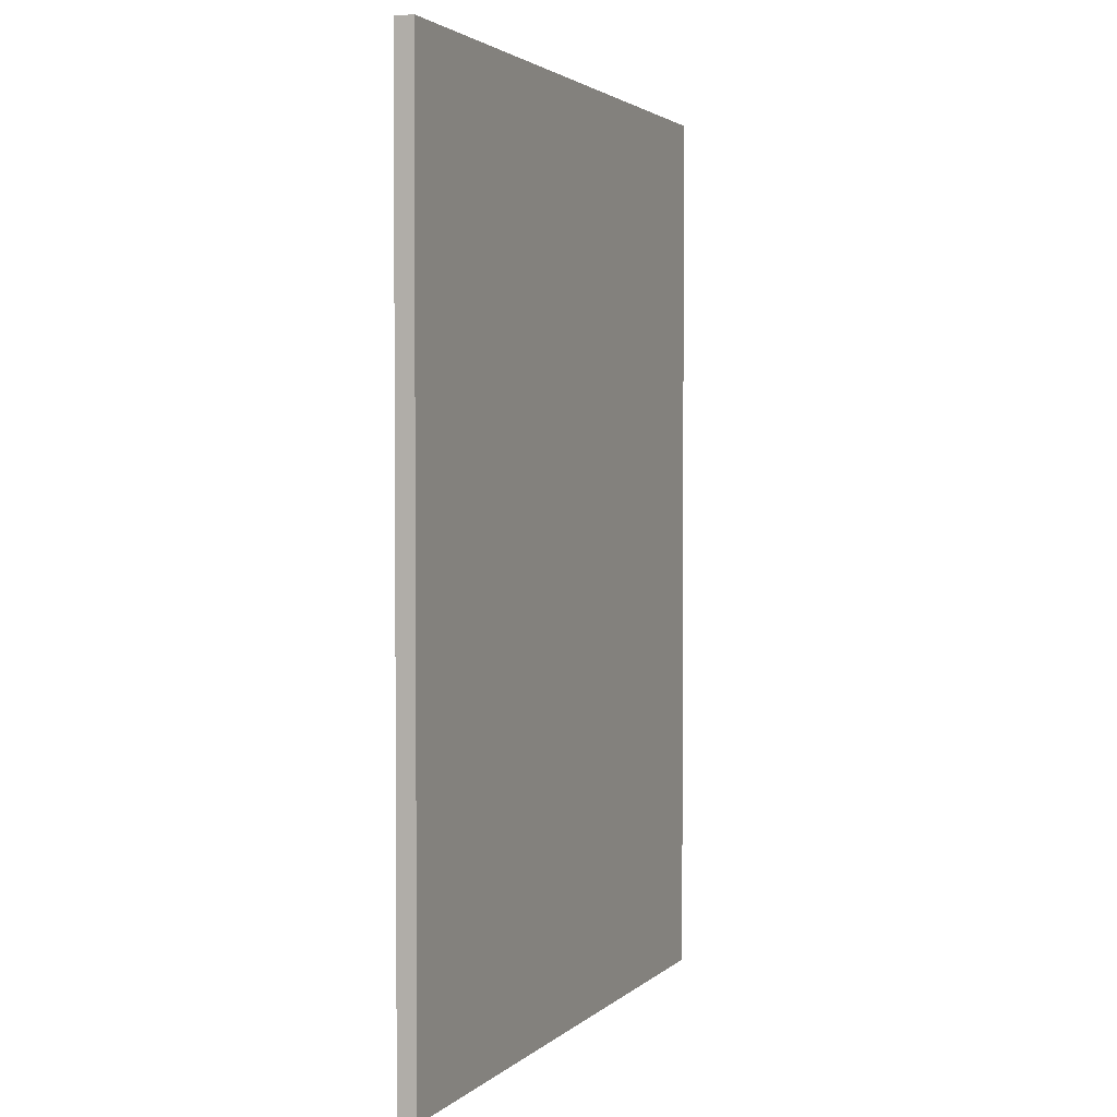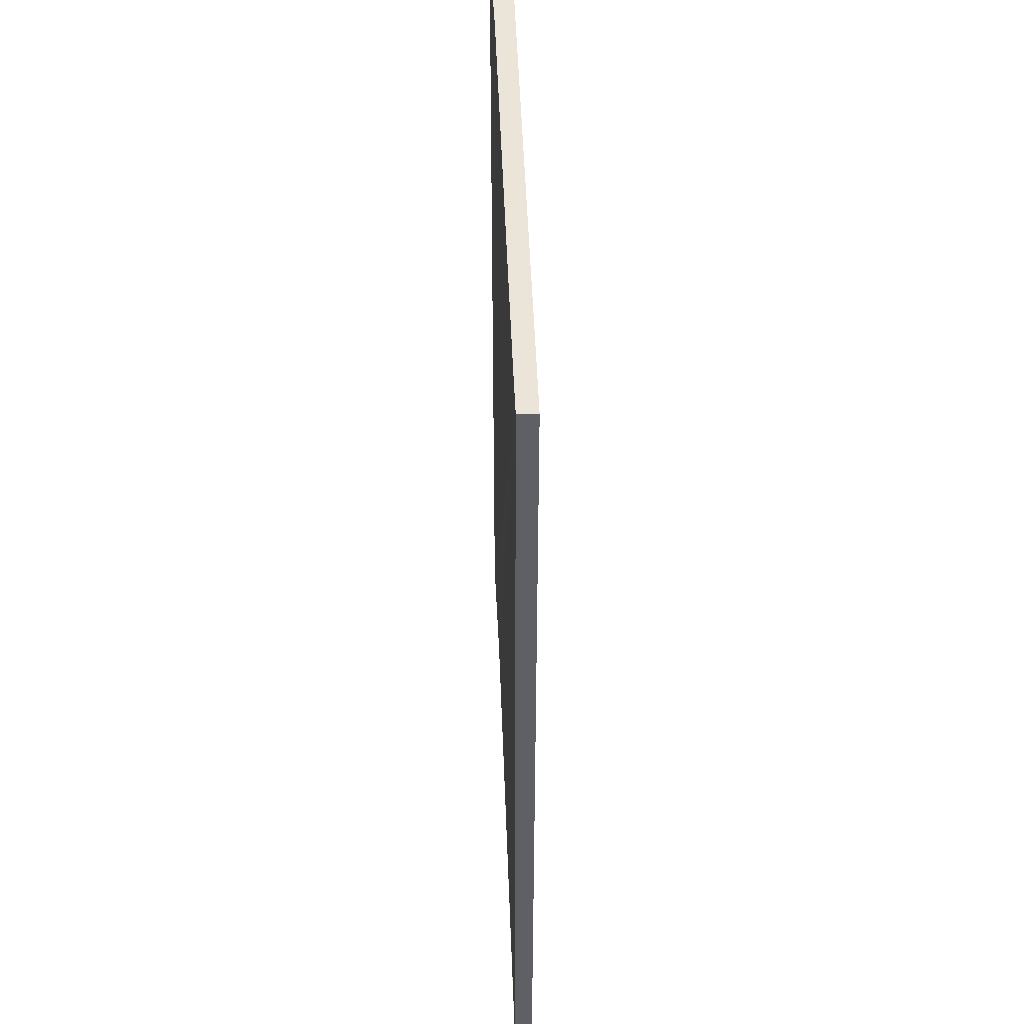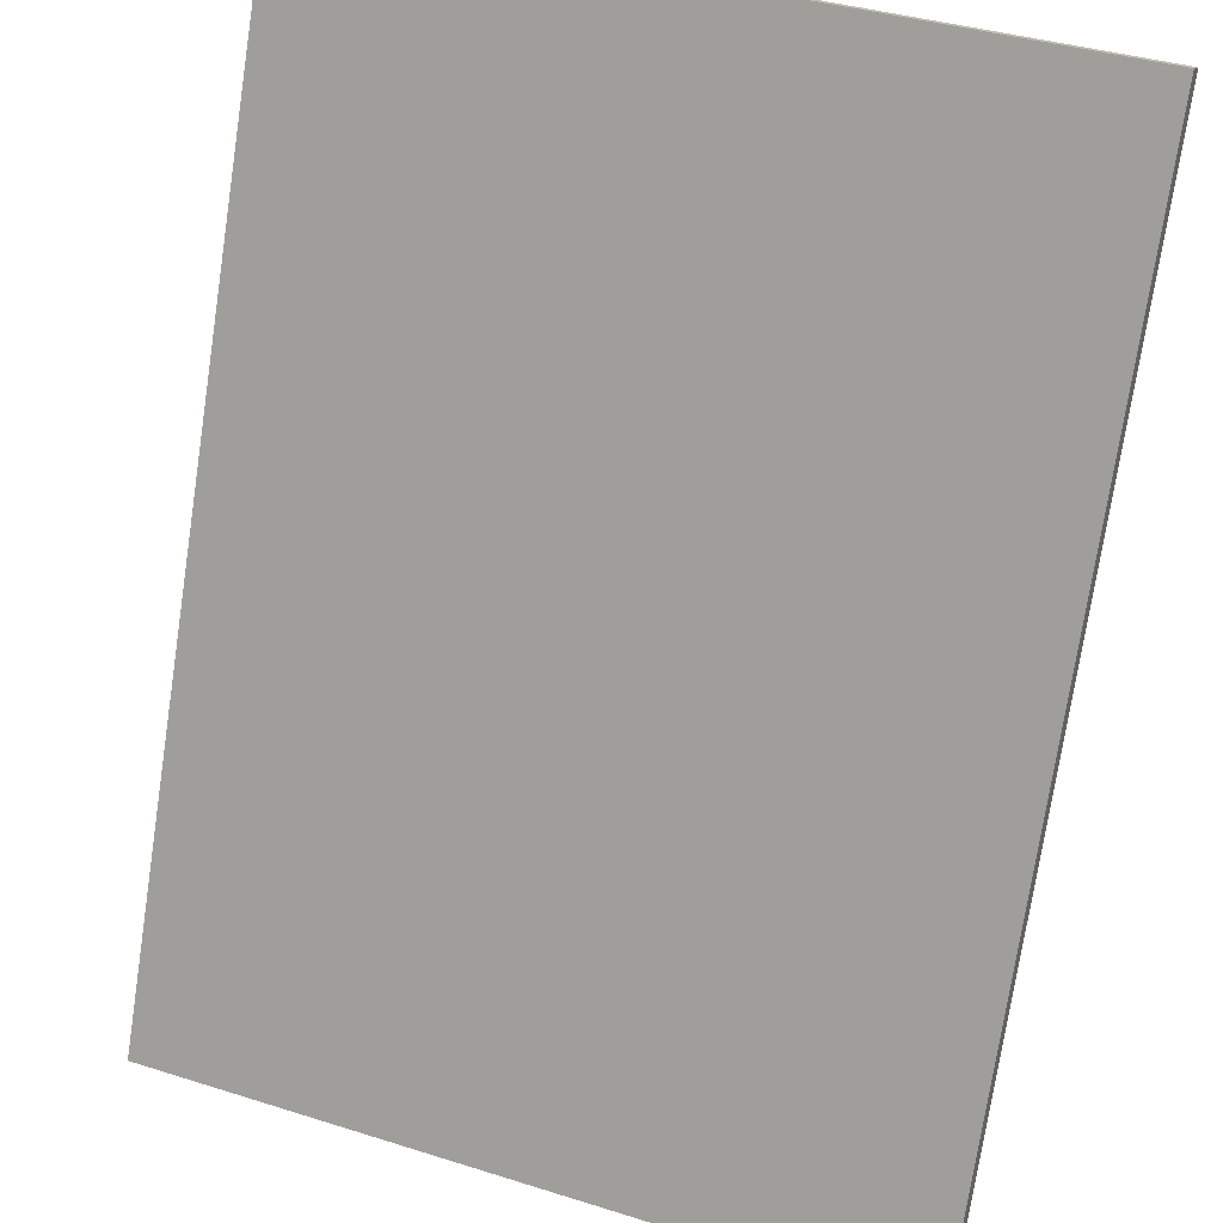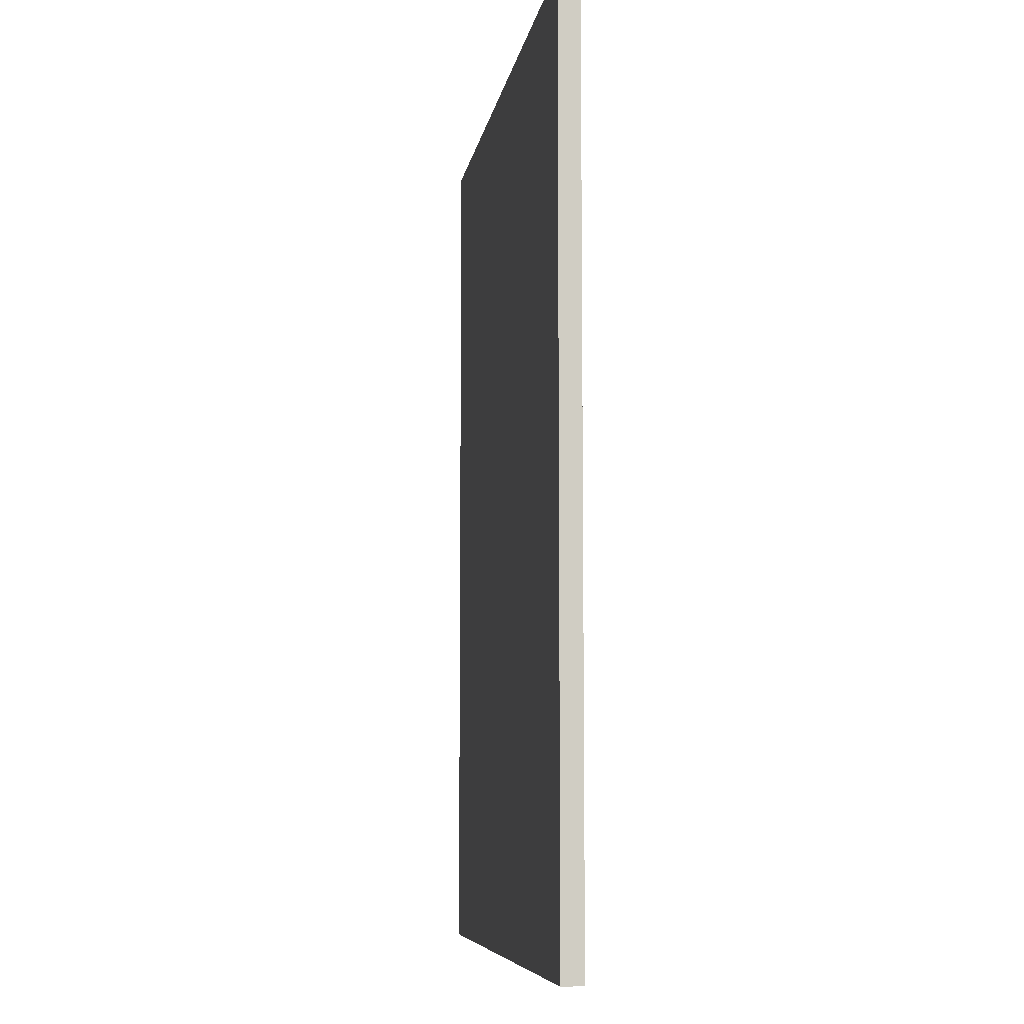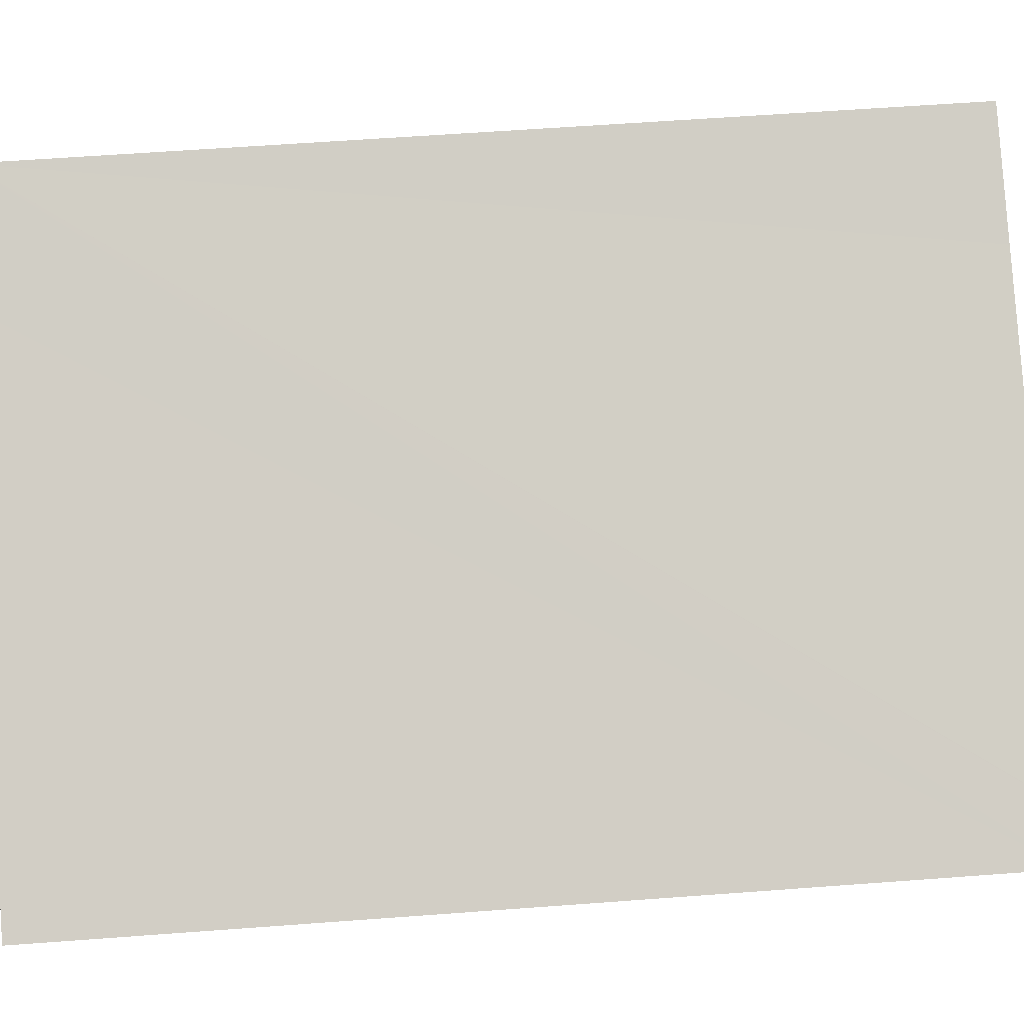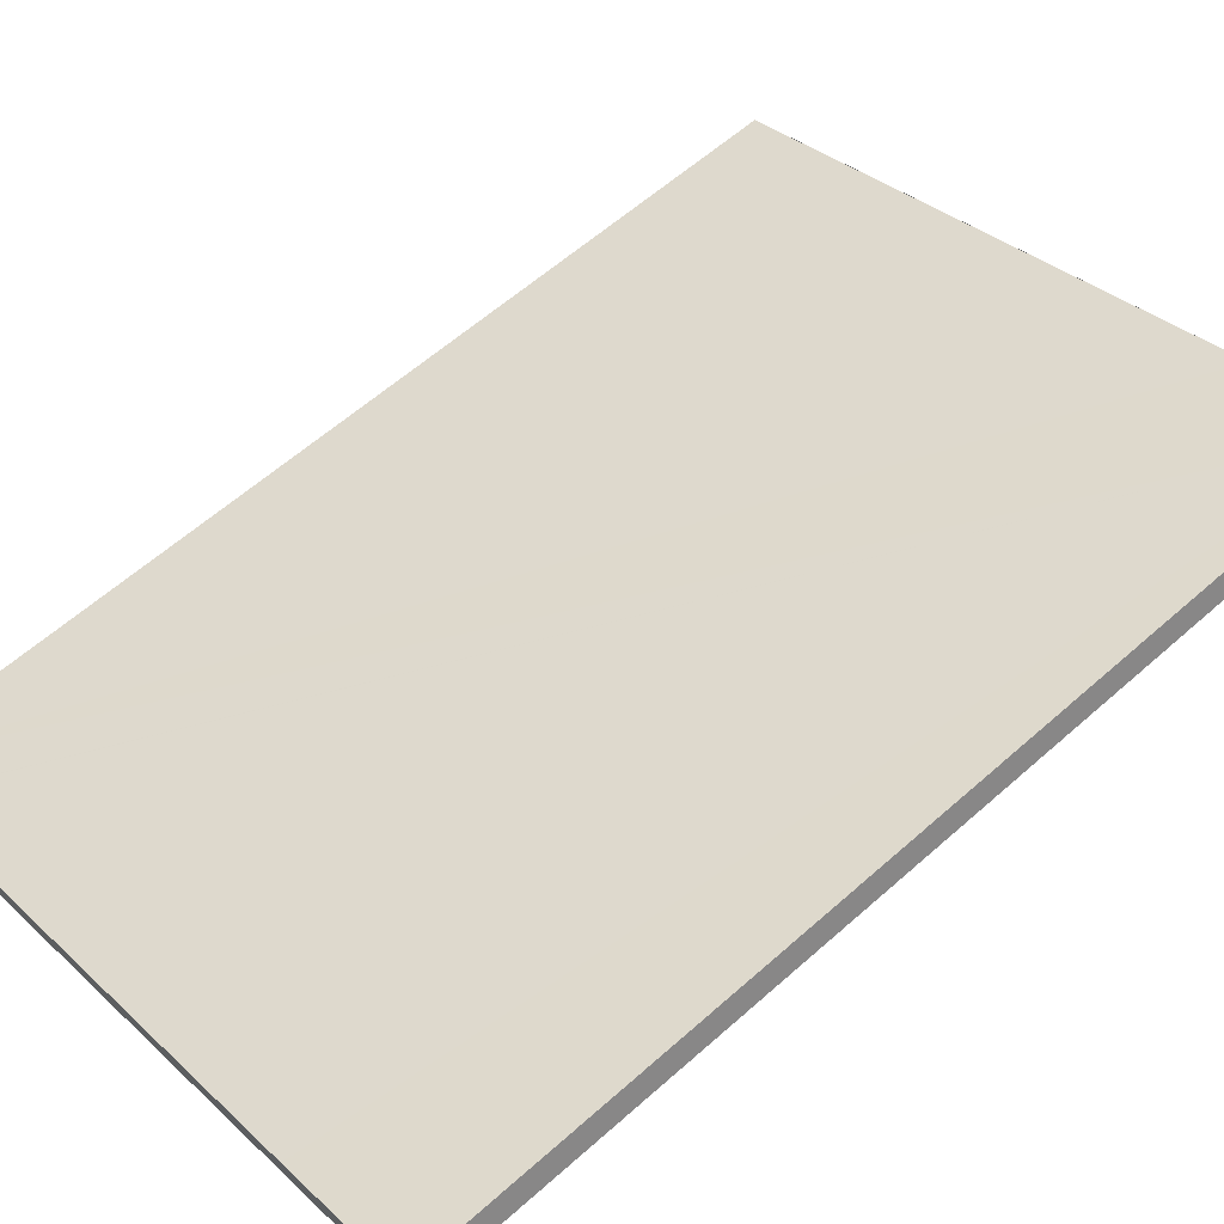
<metadata>
{"format":"obj","ext":"obj","renderer":"f3d","projection":"perspective","resolution":1024,"background":"white","views":[{"elev":2.5,"azim":132.3,"up":"+Y"},{"elev":45.5,"azim":108.6,"up":"+Y"},{"elev":-74.6,"azim":-8.6,"up":"+Z"},{"elev":-7.5,"azim":-78.3,"up":"+Y"},{"elev":61.9,"azim":85.7,"up":"+Z"},{"elev":60.3,"azim":-132.2,"up":"+Z"}]}
</metadata>
<code>
v  0.14 13.66 0.298
v  9.565 13.66 -3.571
v  0 13.66 8.367e-16
v  1.968 13.66 -0.414
v  8.916 13.66 -3.025
v  8.926 13.66 -3.029
v  9.659 13.66 -3.308
v  0.14 -1.825e-17 0.298
v  1.968 2.535e-17 -0.414
v  9.659 2.026e-16 -3.308
v  8.926 1.855e-16 -3.029
v  8.916 1.852e-16 -3.025
v  9.565 2.187e-16 -3.571
v  0 0 0
g defaultobject
f 1 2 3
f 2 1 4
f 2 4 5
f 2 5 6
f 2 6 7
f 8 4 1
f 4 8 5
f 5 8 6
f 6 8 7
f 7 8 9
f 7 9 10
f 10 9 11
f 11 9 12
f 10 2 7
f 2 10 13
f 13 3 2
f 3 13 14
f 14 1 3
f 1 14 8
f 10 14 13
f 14 10 11
f 14 11 12
f 14 12 9
f 14 9 8

</code>
